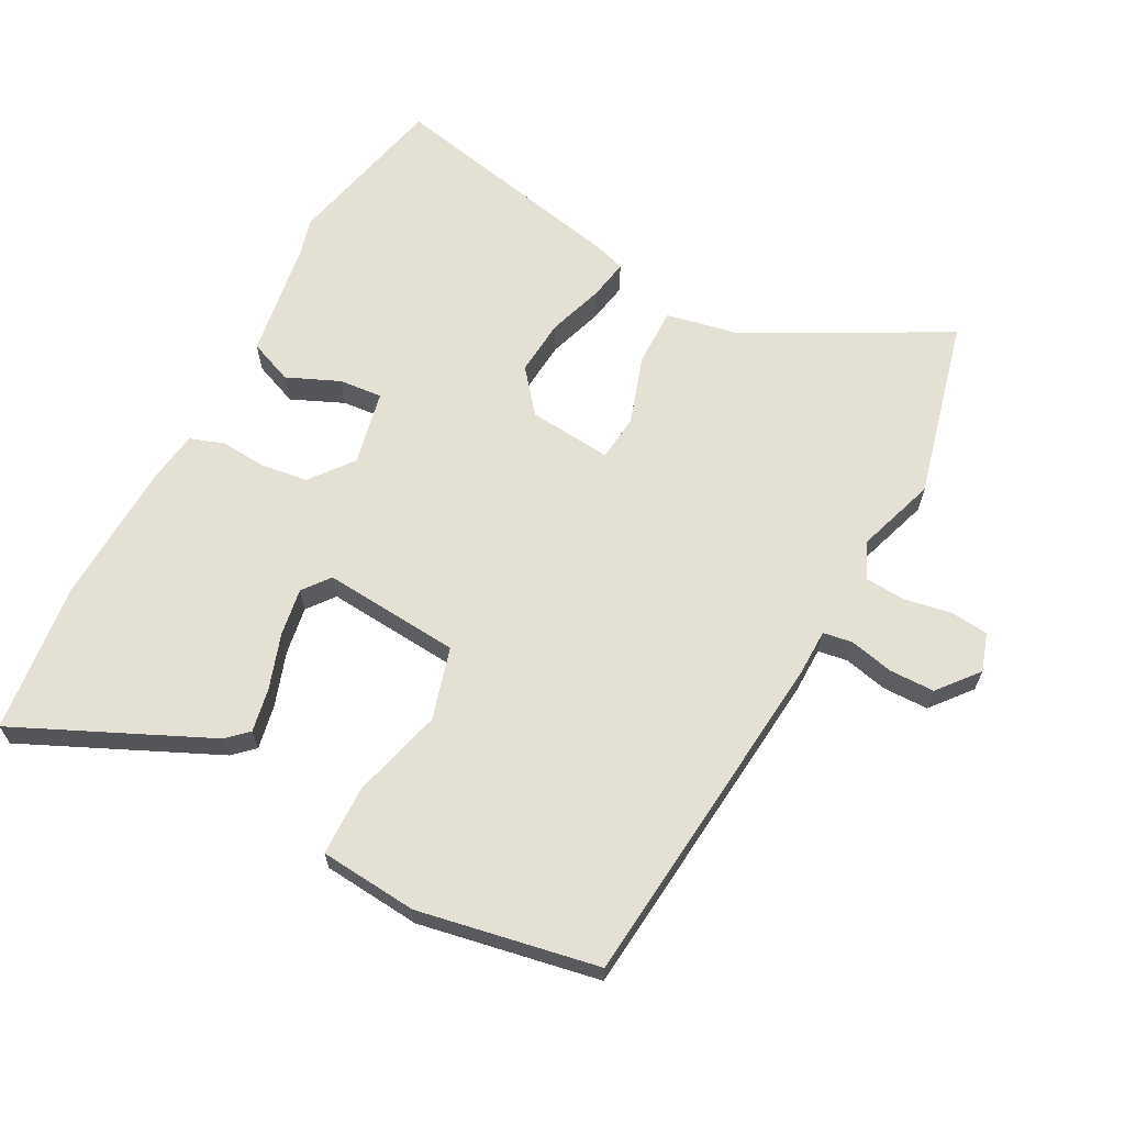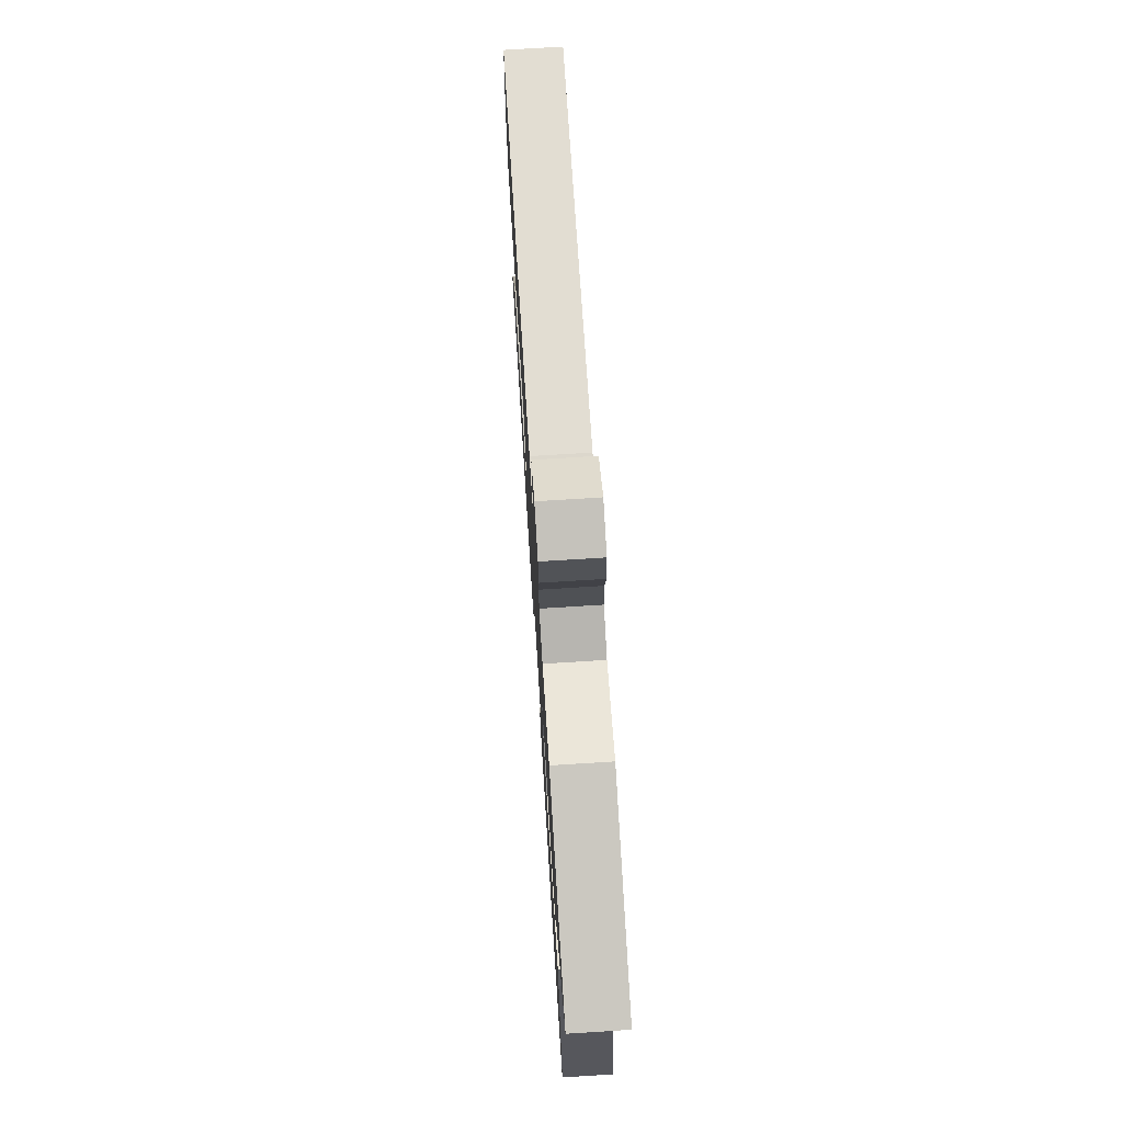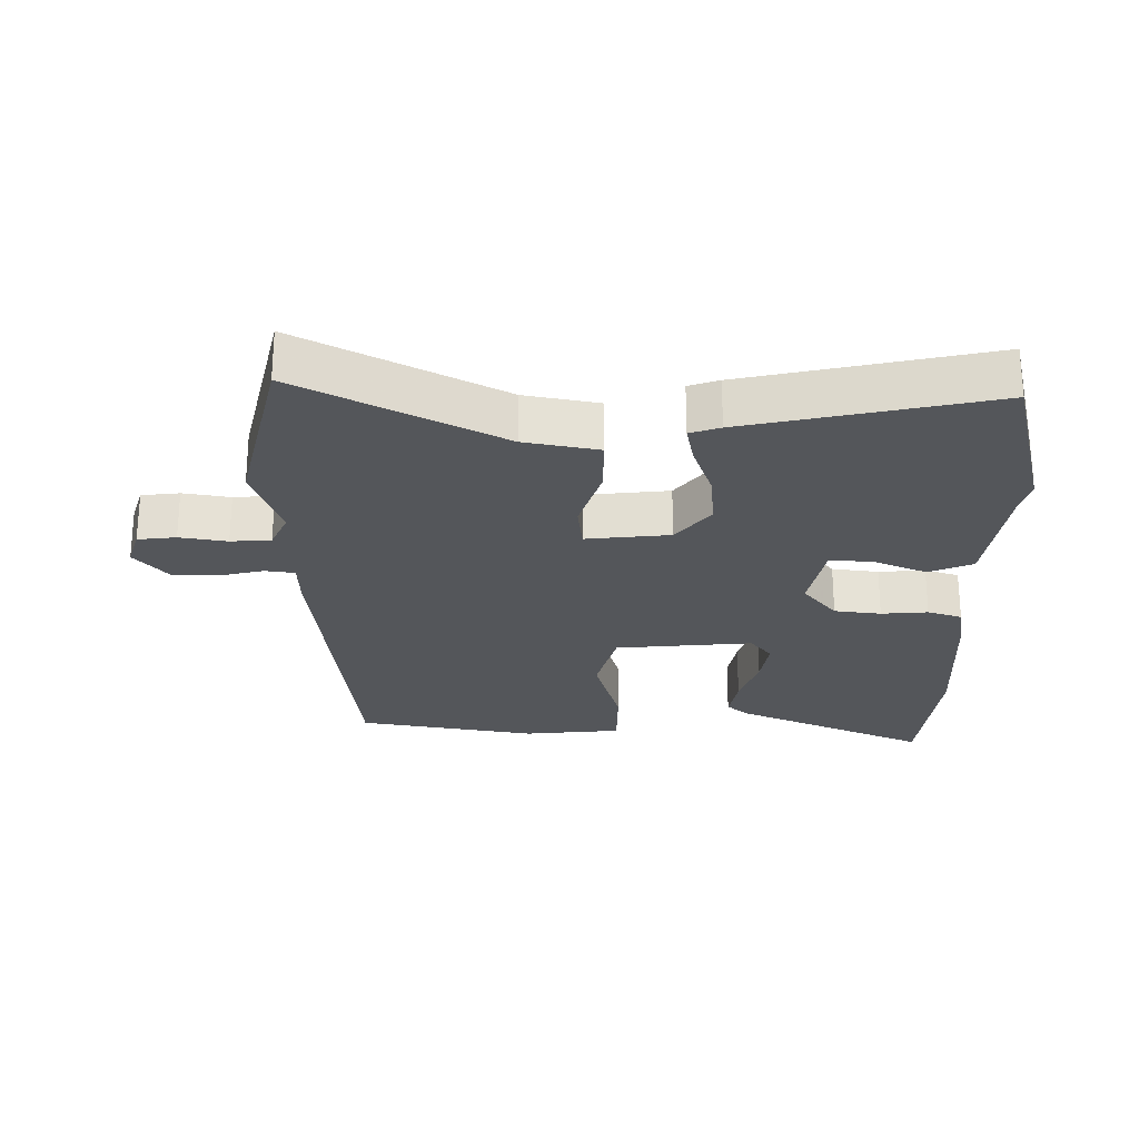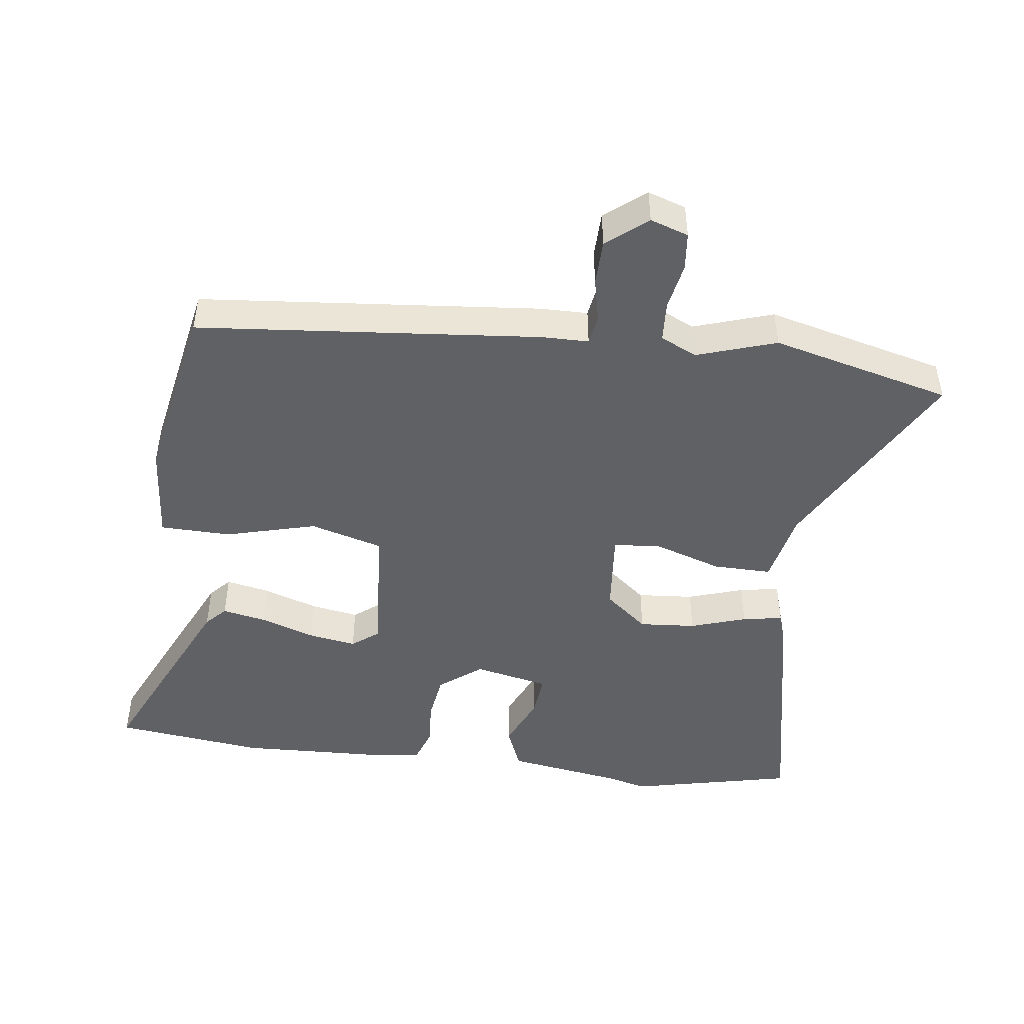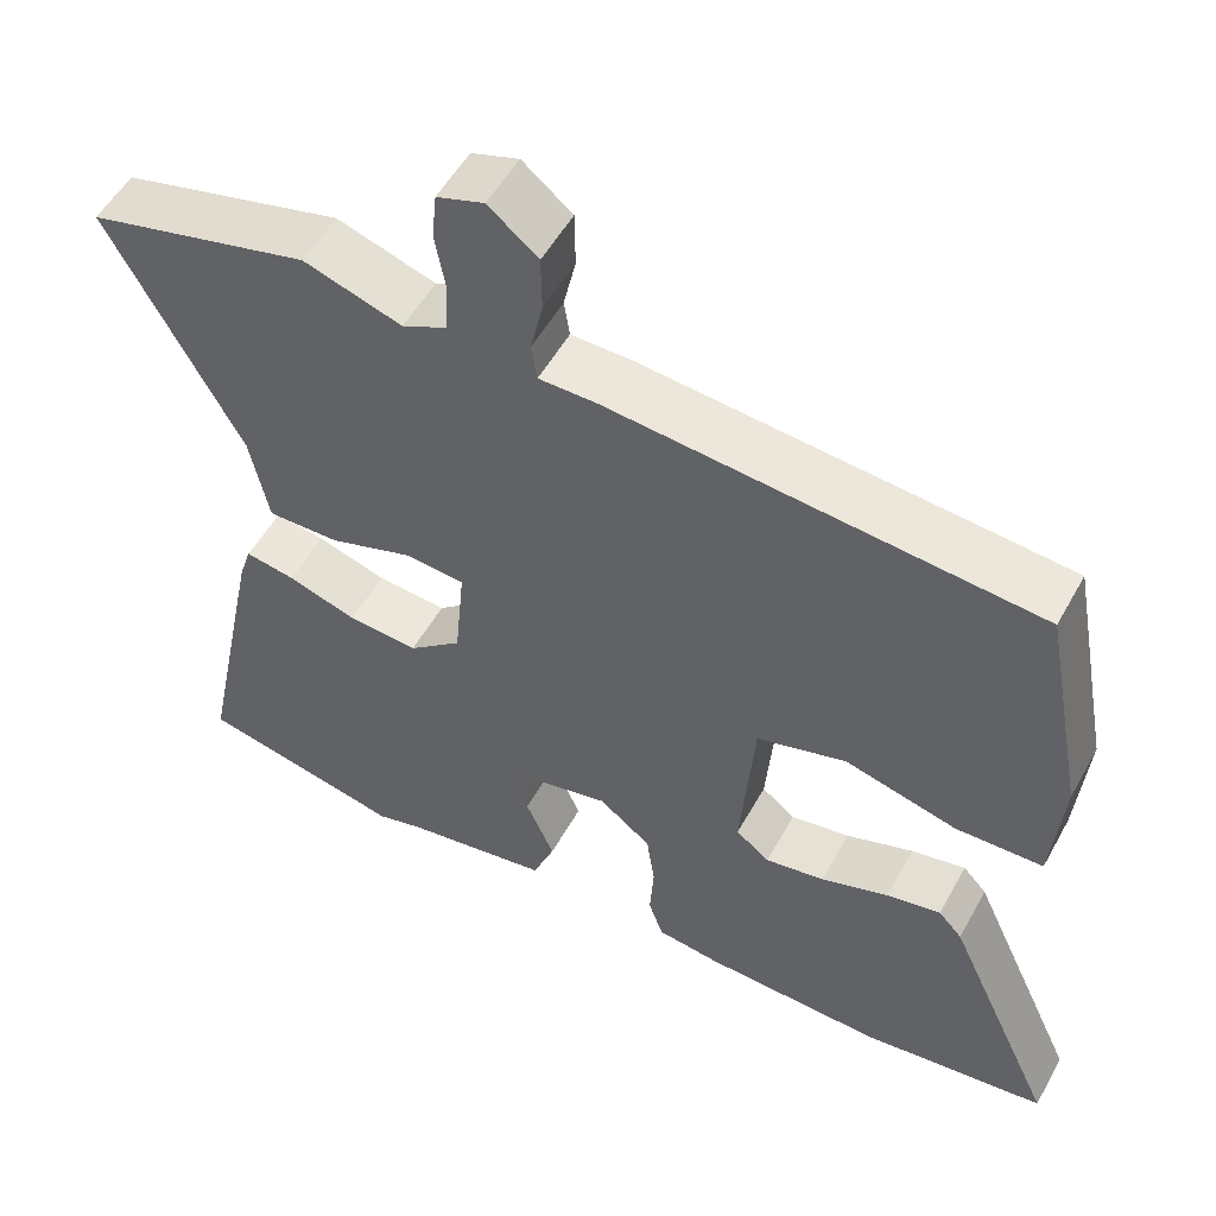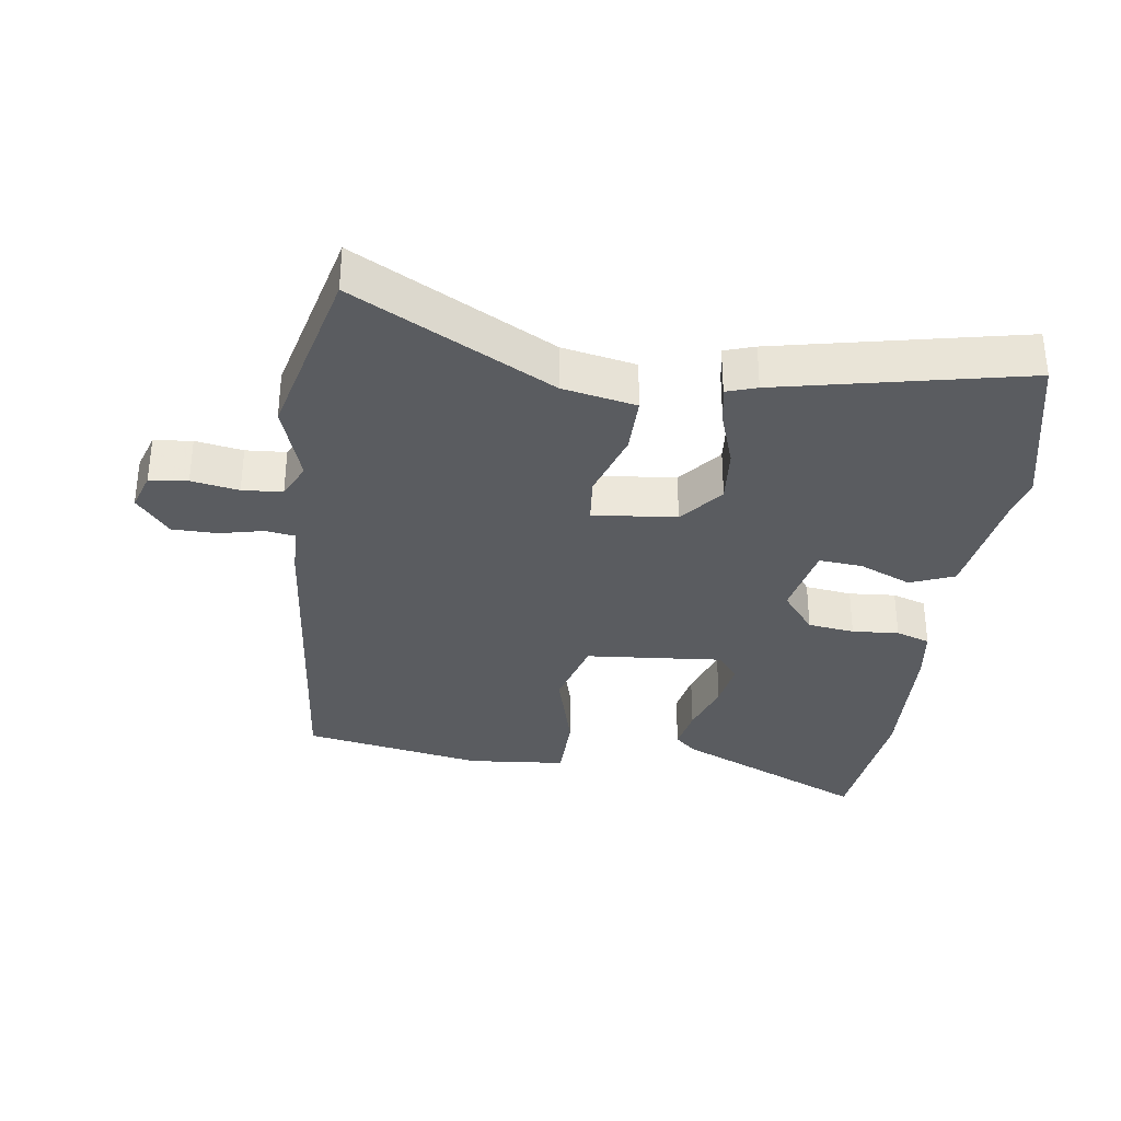
<metadata>
{"format":"obj","ext":"obj","renderer":"f3d","projection":"perspective","resolution":1024,"background":"white","views":[{"elev":65.2,"azim":-62.0,"up":"+Y"},{"elev":73.7,"azim":86.4,"up":"+Z"},{"elev":-25.3,"azim":90.3,"up":"+Y"},{"elev":-46.9,"azim":-7.5,"up":"+Y"},{"elev":53.0,"azim":-151.6,"up":"+Z"},{"elev":-33.6,"azim":82.3,"up":"+Y"}]}
</metadata>
<code>
v 0.382 0.07 0.529
v 0.656 0.07 0.461
v 0.494 0.07 0.161
v 0.471 0.07 0.049
v 0.382 0.07 0.05
v 0.278 0.07 0.084
v 0.207 0.07 0.077
v 0.219 0.07 -0.05
v 0.284 0.07 -0.103
v 0.37 0.07 -0.096
v 0.455 0.07 -0.068
v 0.516 0.07 -0.057
v 0.531 0.07 -0.103
v 0.608 0.07 -0.475
v 0.358 0.07 -0.532
v 0.301 0.07 -0.517
v 0.122 0.07 -0.489
v 0.095 0.07 -0.422
v 0.13 0.07 -0.342
v 0.136 0.07 -0.276
v 0.022 0.07 -0.252
v -0.042 0.07 -0.302
v -0.052 0.07 -0.373
v -0.047 0.07 -0.444
v -0.065 0.07 -0.496
v -0.144 0.07 -0.507
v -0.363 0.07 -0.516
v -0.591 0.07 -0.489
v -0.456 0.07 -0.195
v -0.427 0.07 -0.164
v -0.36 0.07 -0.177
v -0.277 0.07 -0.205
v -0.204 0.07 -0.217
v -0.163 0.07 -0.185
v -0.18 0.07 0.024
v -0.29 0.07 0.055
v -0.428 0.07 0.018
v -0.535 0.07 0.02
v -0.548 0.07 0.169
v -0.496 0.07 0.443
v 0.025 0.07 0.493
v 0.097 0.07 0.494
v 0.104 0.07 0.539
v 0.089 0.07 0.606
v 0.09 0.07 0.675
v 0.151 0.07 0.725
v 0.209 0.07 0.706
v 0.215 0.07 0.648
v 0.202 0.07 0.576
v 0.206 0.07 0.515
v 0.261 0.07 0.489
v 0.382 0 0.529
v 0.656 0 0.461
v 0.494 0 0.161
v 0.471 0 0.049
v 0.382 0 0.05
v 0.278 0 0.084
v 0.207 0 0.077
v 0.219 0 -0.05
v 0.284 0 -0.103
v 0.37 0 -0.096
v 0.455 0 -0.068
v 0.516 0 -0.057
v 0.531 0 -0.103
v 0.608 0 -0.475
v 0.358 0 -0.532
v 0.301 0 -0.517
v 0.122 0 -0.489
v 0.095 0 -0.422
v 0.13 0 -0.342
v 0.136 0 -0.276
v 0.022 0 -0.252
v -0.042 0 -0.302
v -0.052 0 -0.373
v -0.047 0 -0.444
v -0.065 0 -0.496
v -0.144 0 -0.507
v -0.363 0 -0.516
v -0.591 0 -0.489
v -0.456 0 -0.195
v -0.427 0 -0.164
v -0.36 0 -0.177
v -0.277 0 -0.205
v -0.204 0 -0.217
v -0.163 0 -0.185
v -0.18 0 0.024
v -0.29 0 0.055
v -0.428 0 0.018
v -0.535 0 0.02
v -0.548 0 0.169
v -0.496 0 0.443
v 0.025 0 0.493
v 0.097 0 0.494
v 0.104 0 0.539
v 0.089 0 0.606
v 0.09 0 0.675
v 0.151 0 0.725
v 0.209 0 0.706
v 0.215 0 0.648
v 0.202 0 0.576
v 0.206 0 0.515
v 0.261 0 0.489
f 46 47 48 49
f 46 49 50
f 43 44 45 46
f 42 43 46 50
f 39 40 41 42
f 39 42 50 51
f 36 37 38 39
f 35 36 39 51
f 29 30 31 32
f 29 32 33
f 28 29 33
f 27 28 33
f 26 27 33 34
f 23 24 25 26
f 22 23 26 34
f 16 17 18 19
f 16 19 20
f 15 16 20
f 14 15 20
f 13 14 20
f 10 11 12 13
f 9 10 13 20
f 8 9 20 21
f 3 4 5 6
f 3 6 7
f 2 3 7
f 1 2 7
f 51 1 7
f 35 51 7
f 21 22 34 35
f 7 8 21 35
f 100 99 98 97
f 101 100 97
f 97 96 95 94
f 101 97 94 93
f 93 92 91 90
f 102 101 93 90
f 90 89 88 87
f 102 90 87 86
f 83 82 81 80
f 84 83 80
f 84 80 79
f 84 79 78
f 85 84 78 77
f 77 76 75 74
f 85 77 74 73
f 70 69 68 67
f 71 70 67
f 71 67 66
f 71 66 65
f 71 65 64
f 64 63 62 61
f 71 64 61 60
f 72 71 60 59
f 57 56 55 54
f 58 57 54
f 58 54 53
f 58 53 52
f 58 52 102
f 58 102 86
f 86 85 73 72
f 86 72 59 58
f 1 52 53 2
f 2 53 54 3
f 3 54 55 4
f 4 55 56 5
f 5 56 57 6
f 6 57 58 7
f 7 58 59 8
f 8 59 60 9
f 9 60 61 10
f 10 61 62 11
f 11 62 63 12
f 12 63 64 13
f 13 64 65 14
f 14 65 66 15
f 15 66 67 16
f 16 67 68 17
f 17 68 69 18
f 18 69 70 19
f 19 70 71 20
f 20 71 72 21
f 21 72 73 22
f 22 73 74 23
f 23 74 75 24
f 24 75 76 25
f 25 76 77 26
f 26 77 78 27
f 27 78 79 28
f 28 79 80 29
f 29 80 81 30
f 30 81 82 31
f 31 82 83 32
f 32 83 84 33
f 33 84 85 34
f 34 85 86 35
f 35 86 87 36
f 36 87 88 37
f 37 88 89 38
f 38 89 90 39
f 39 90 91 40
f 40 91 92 41
f 41 92 93 42
f 42 93 94 43
f 43 94 95 44
f 44 95 96 45
f 45 96 97 46
f 46 97 98 47
f 47 98 99 48
f 48 99 100 49
f 49 100 101 50
f 50 101 102 51
f 51 102 52 1

</code>
